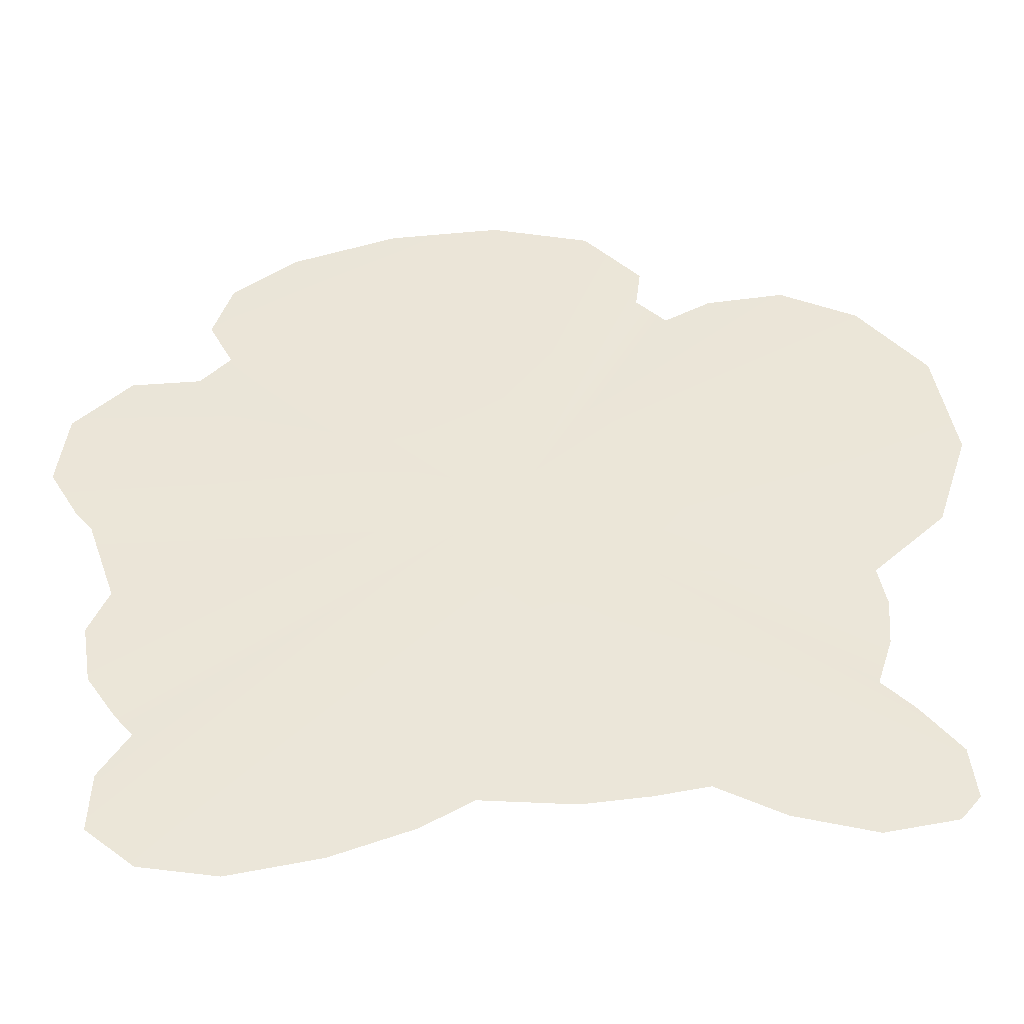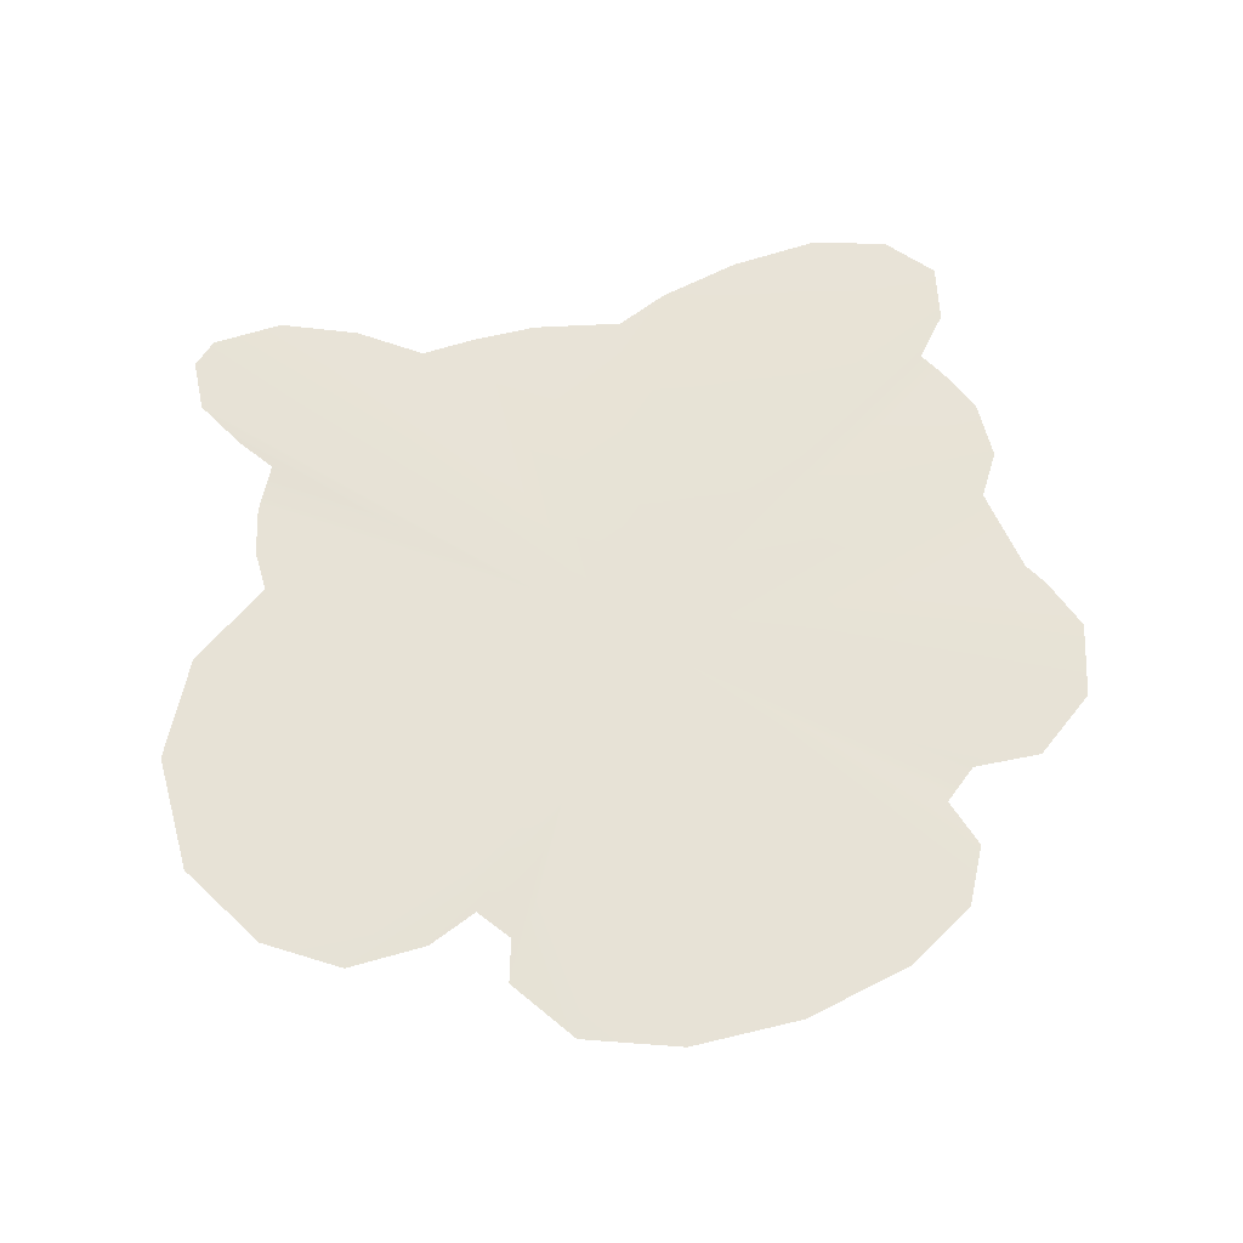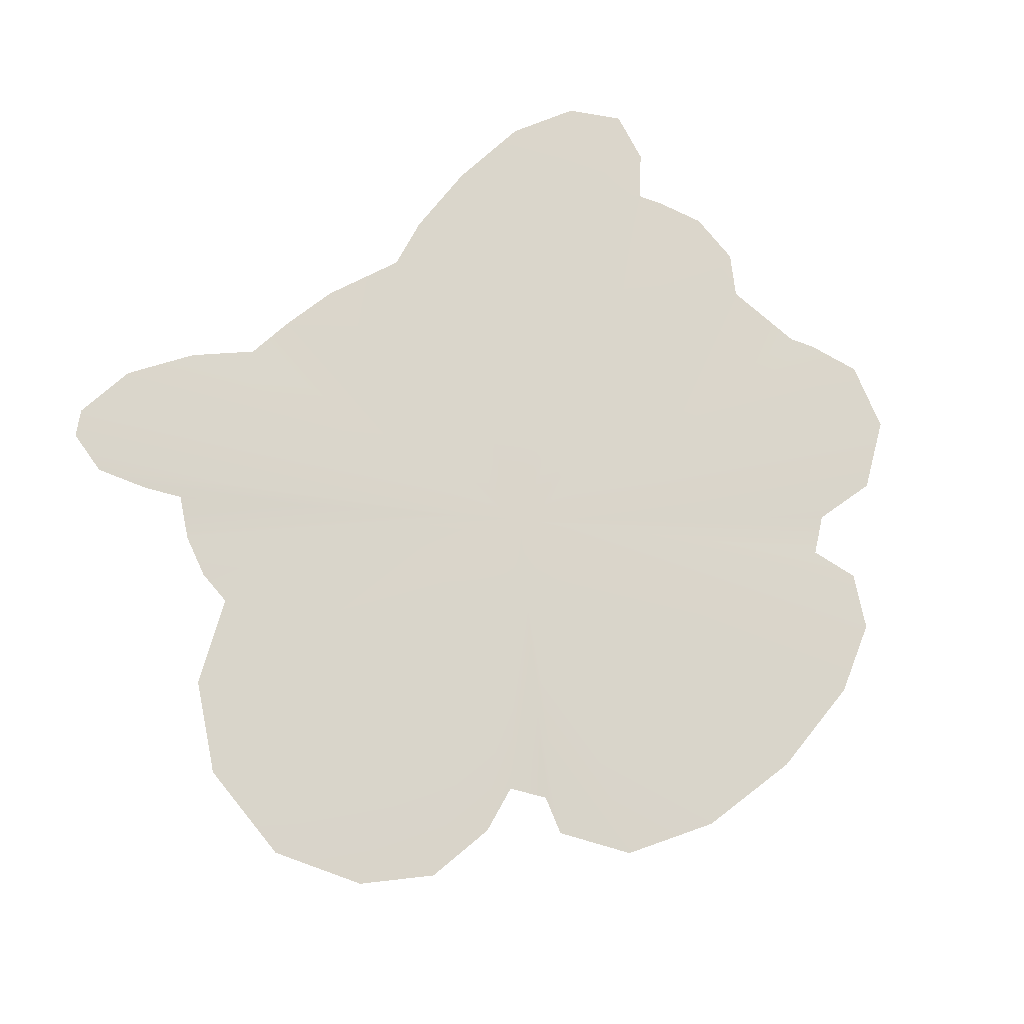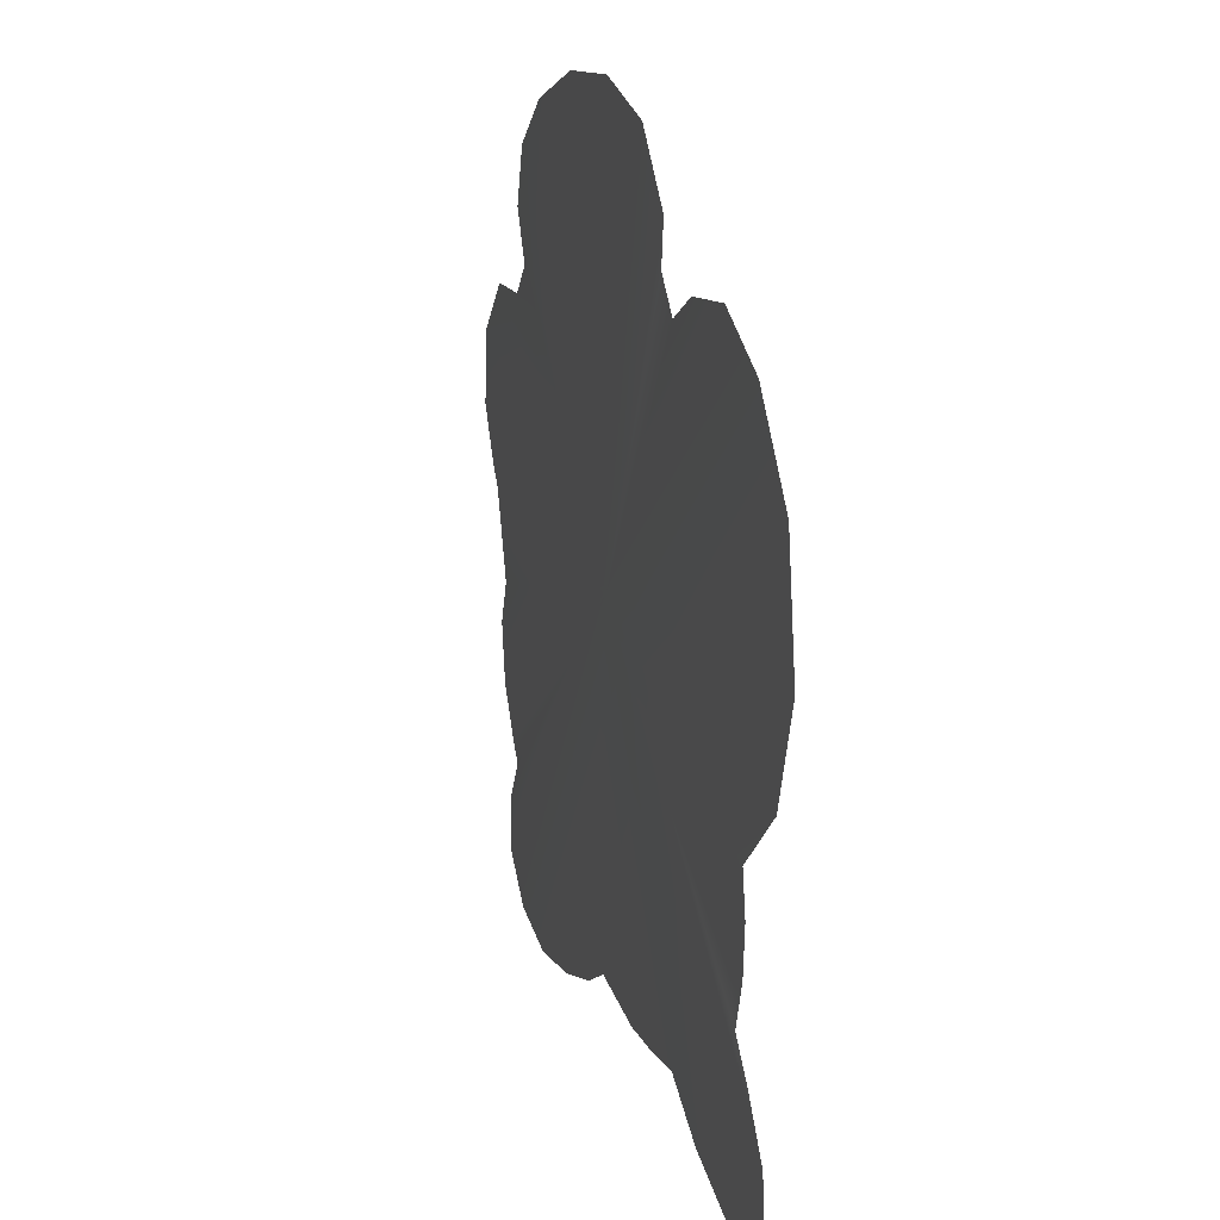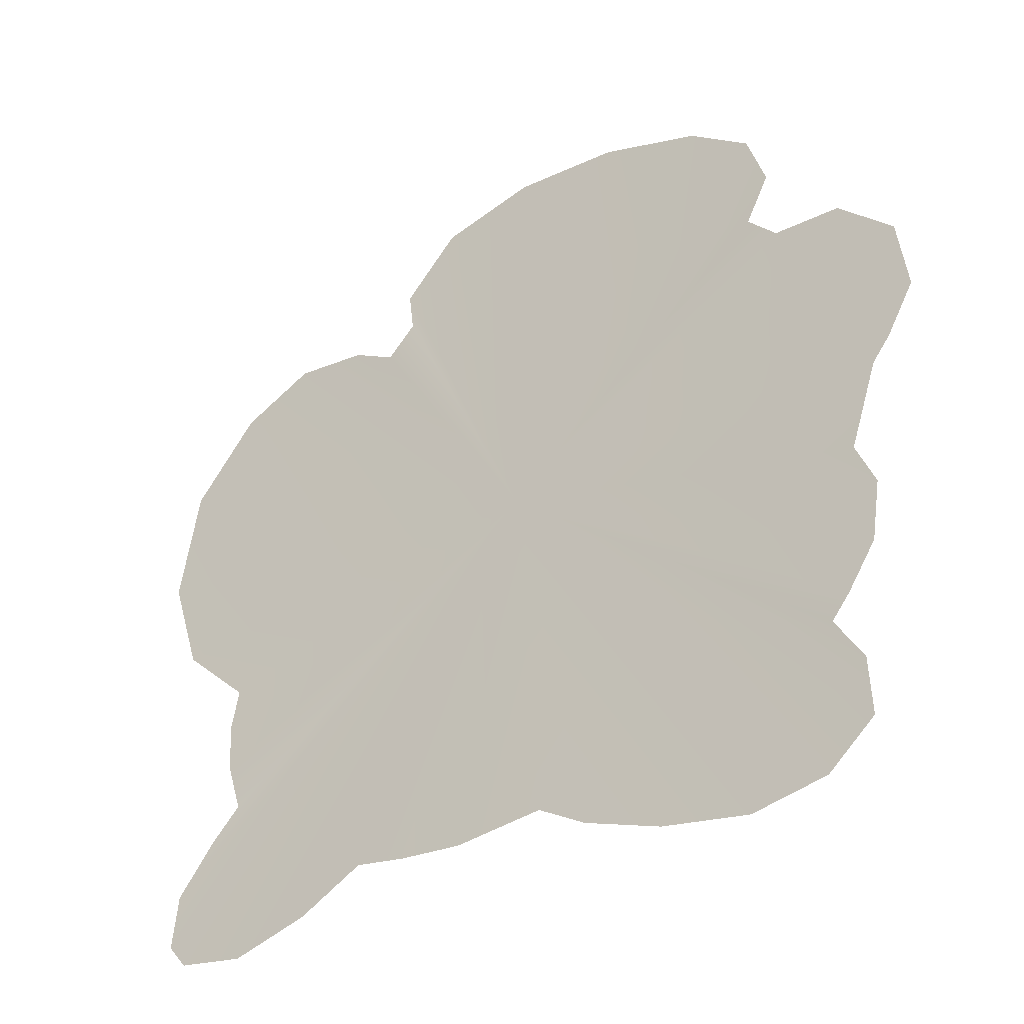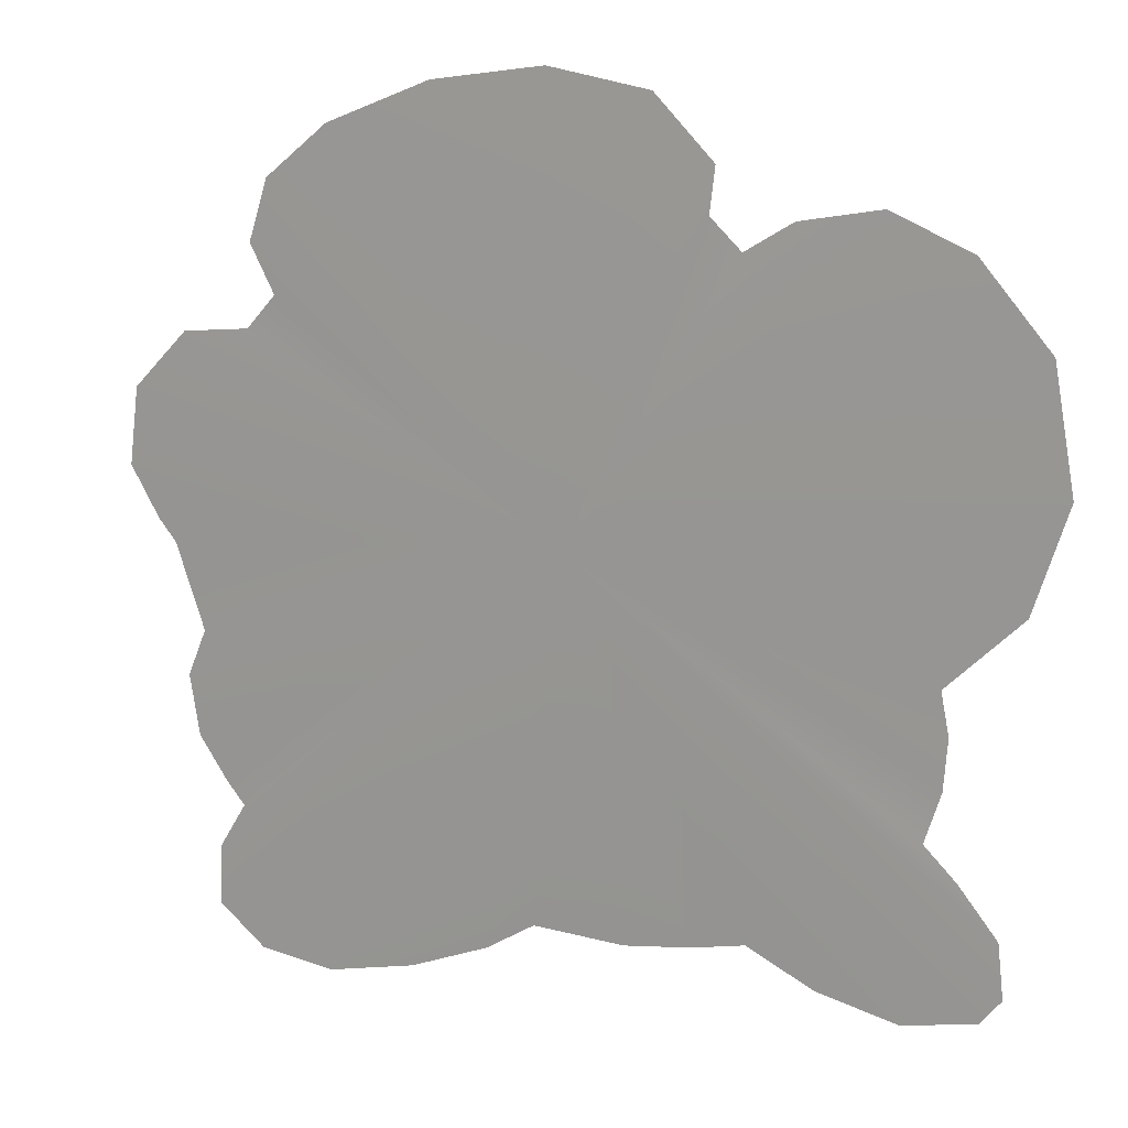
<metadata>
{"format":"obj","ext":"obj","renderer":"f3d","projection":"perspective","resolution":1024,"background":"white","views":[{"elev":-44.3,"azim":179.2,"up":"+Z"},{"elev":63.0,"azim":-5.4,"up":"+Y"},{"elev":74.2,"azim":-29.2,"up":"+Y"},{"elev":20.7,"azim":-105.5,"up":"+Z"},{"elev":-38.2,"azim":37.3,"up":"+Z"},{"elev":15.4,"azim":-155.2,"up":"+Z"}]}
</metadata>
<code>
v  -174.9 0 -264.4
v  2.089 3.937 8.04
v  -127.1 0 -241.5
v  -88.92 0 -250
v  -232.3 0 -277.1
v  -283.2 0 -265.9
v  -297.6 0 -247.9
v  -293.3 0 -209.7
v  -265.7 0 -175.7
v  -242.9 0 -153.4
v  -254 0 -117.8
v  -256.7 0 -82.27
v  -250.8 -0 -52.54
v  -302.9 -0 -1.044
v  -326.2 -0 72.75
v  -311.4 -0 157.2
v  -262.5 -0 213.4
v  -206.8 -0 236.8
v  -150.5 -0 226.2
v  -117.1 -0 205.5
v  -95.29 -0 226.2
v  -99.01 -0 257.5
v  -57.6 -0 299.4
v  13.54 -0 311.6
v  93.17 -0 300
v  168 -0 269.7
v  213.1 -0 232.5
v  226.9 -0 189.5
v  209.4 -0 156.1
v  230.7 -0 132.2
v  279.5 -0 126.9
v  319.3 -0 85.49
v  326.2 -0 30.81
v  305.5 -0 -4.76
v  292.8 -0 -20.16
v  272.1 0 -80.67
v  285.9 0 -114.1
v  279 0 -157.1
v  258.3 0 -187.9
v  245 0 -203.8
v  265.2 0 -237.3
v  266.8 0 -279.7
v  232.8 0 -307.9
v  178.6 0 -314.8
v  114.9 0 -299.9
v  58.13 0 -276.6
v  23.09 0 -254.3
v  -42.2 0 -256.9
g Group1520
f 1 2 3
f 3 2 4
f 5 2 1
f 6 2 5
f 7 2 6
f 8 2 7
f 9 2 8
f 10 2 9
f 11 2 10
f 12 2 11
f 13 2 12
f 14 2 13
f 15 2 14
f 16 2 15
f 17 2 16
f 18 2 17
f 19 2 18
f 20 2 19
f 21 2 20
f 22 2 21
f 23 2 22
f 24 2 23
f 25 2 24
f 26 2 25
f 27 2 26
f 28 2 27
f 29 2 28
f 30 2 29
f 31 2 30
f 32 2 31
f 33 2 32
f 34 2 33
f 35 2 34
f 36 2 35
f 37 2 36
f 38 2 37
f 39 2 38
f 40 2 39
f 41 2 40
f 42 2 41
f 43 2 42
f 44 2 43
f 45 2 44
f 46 2 45
f 47 2 46
f 48 2 47
f 4 2 48

</code>
